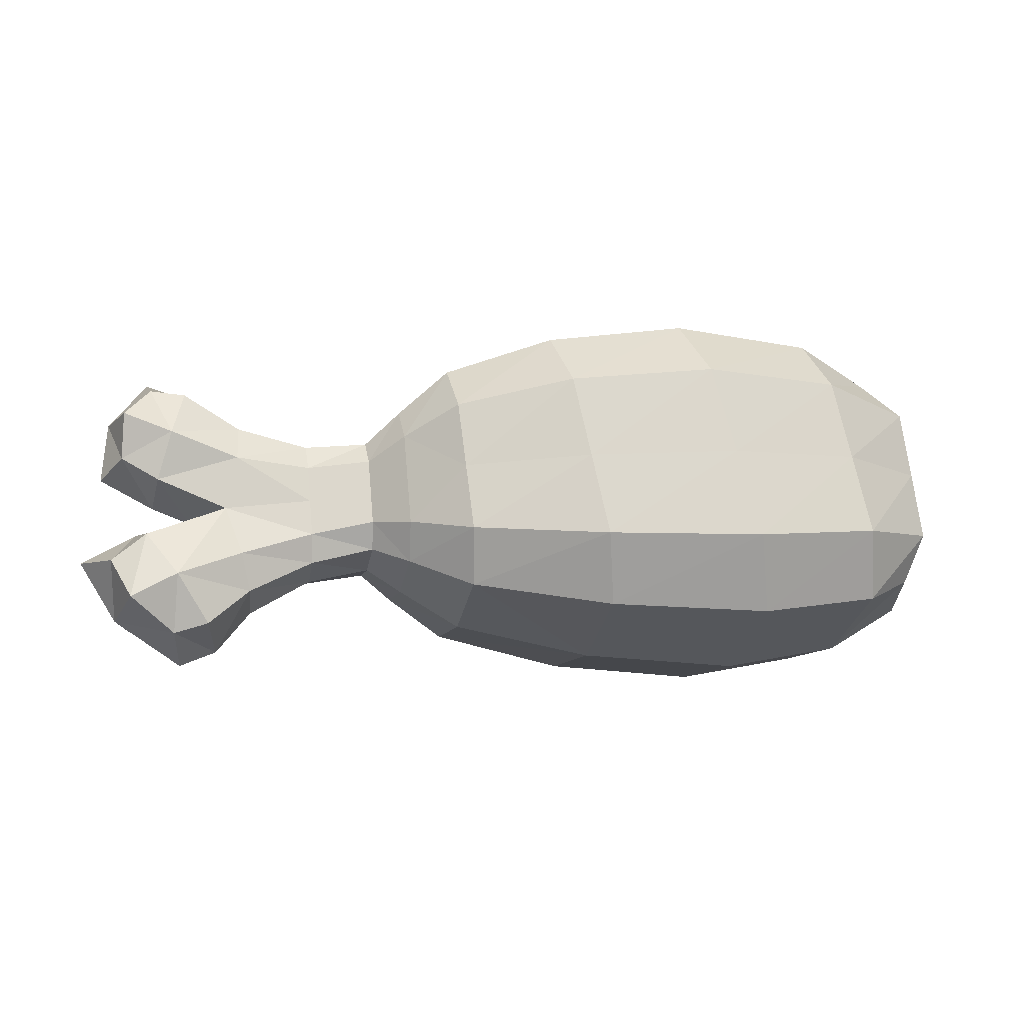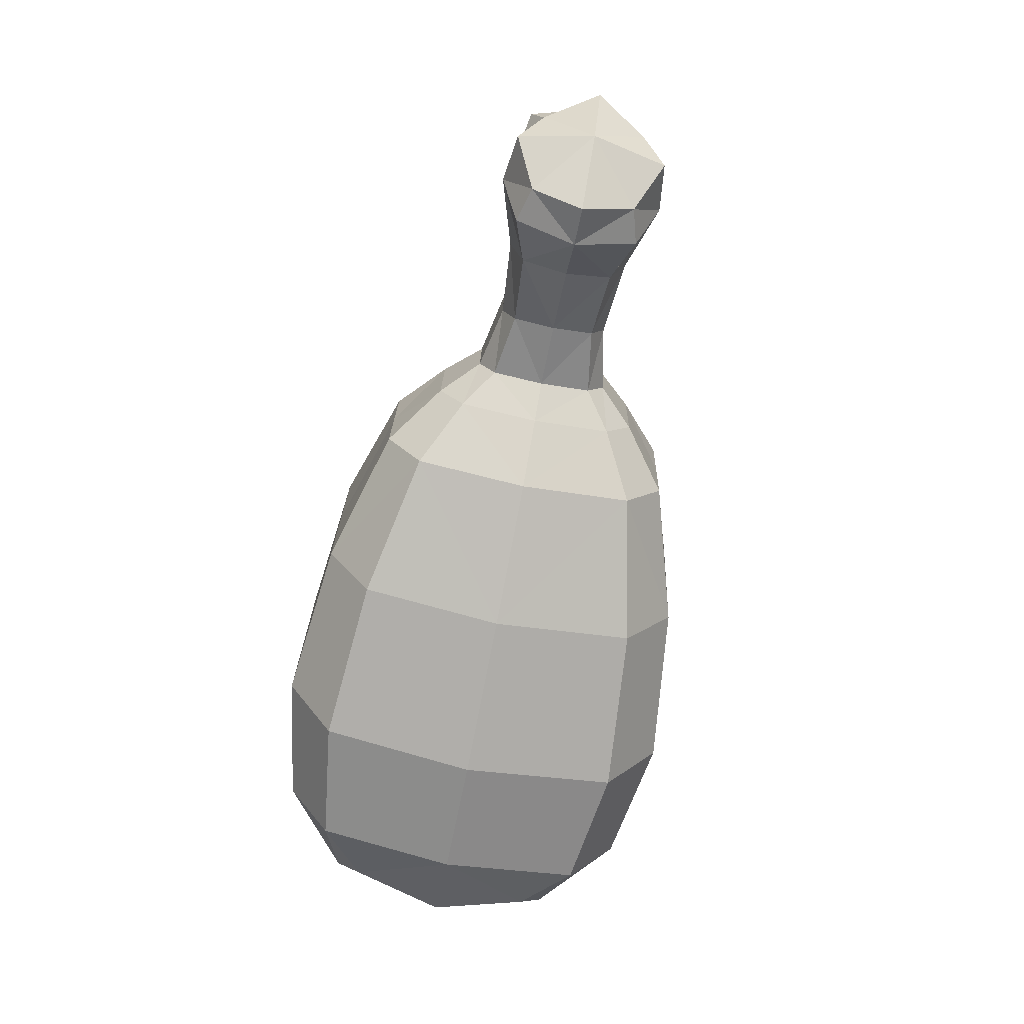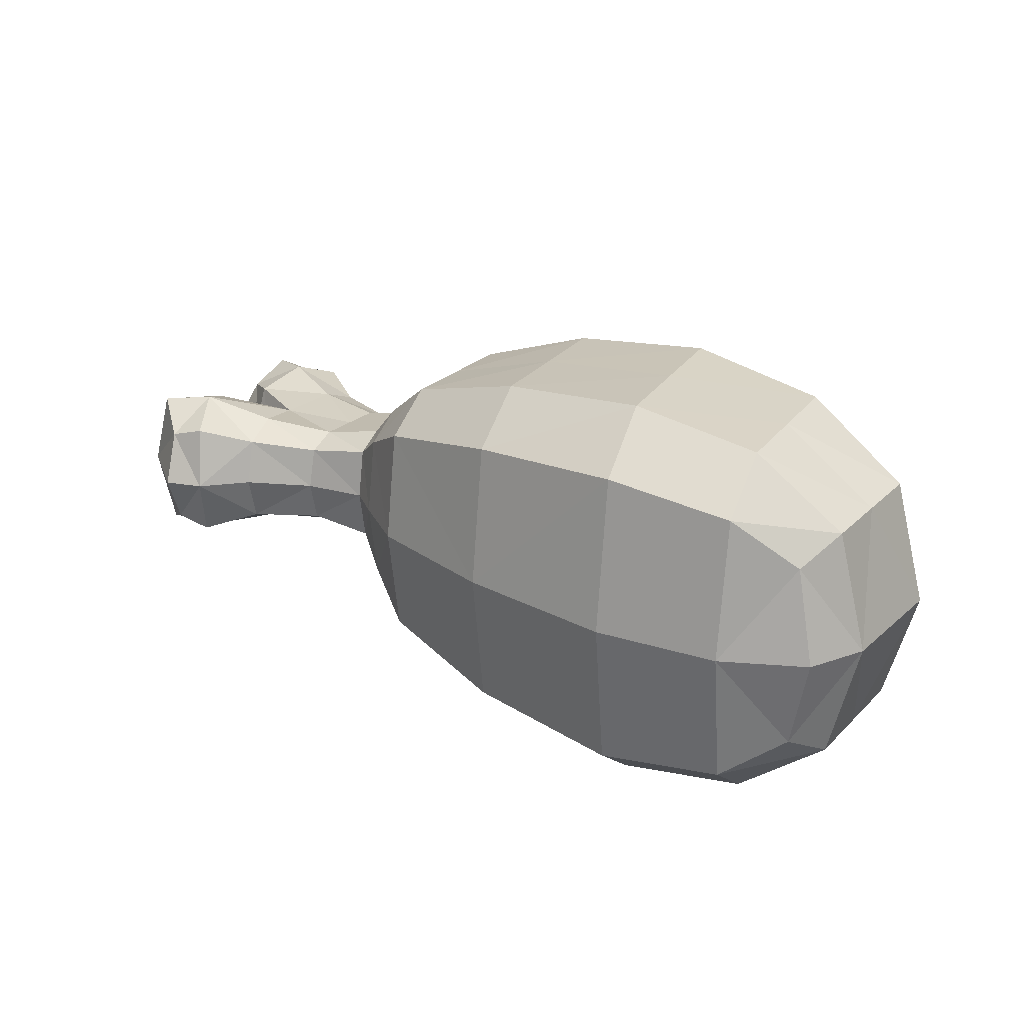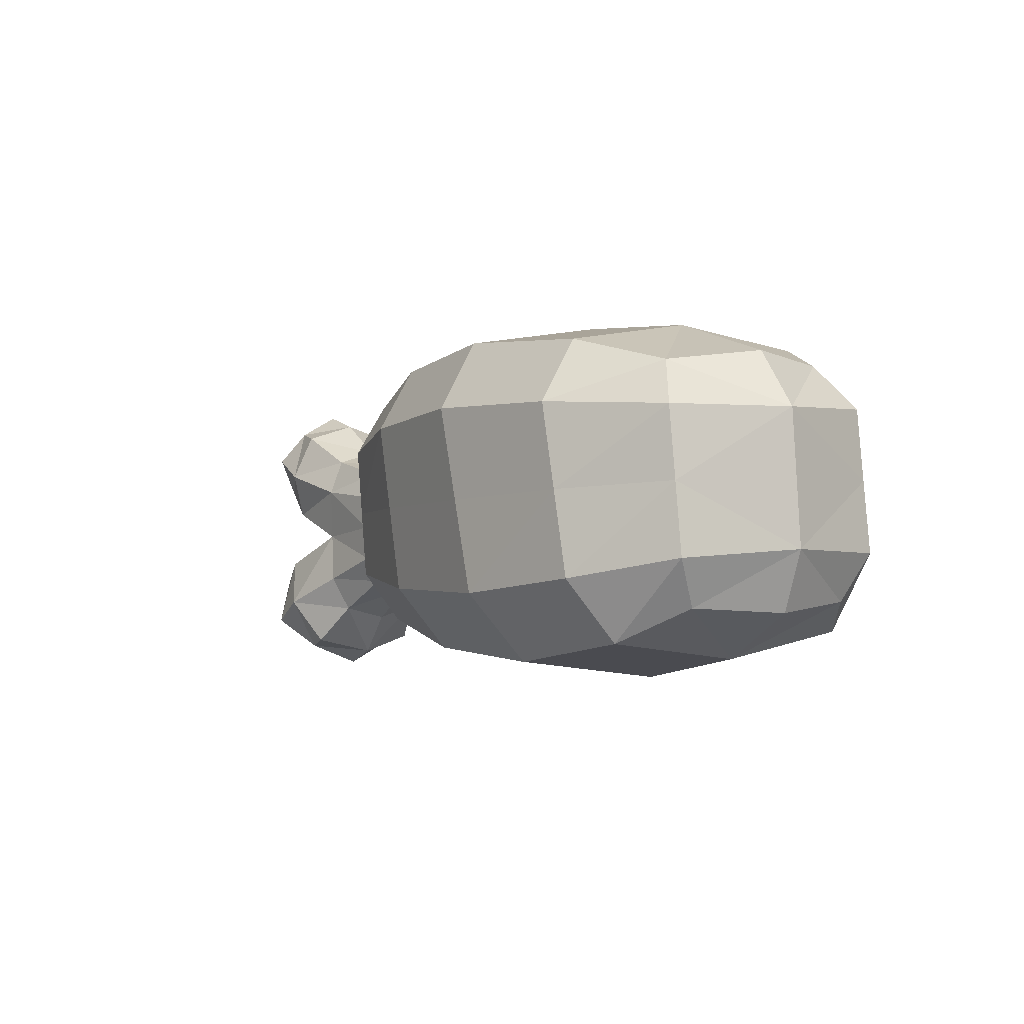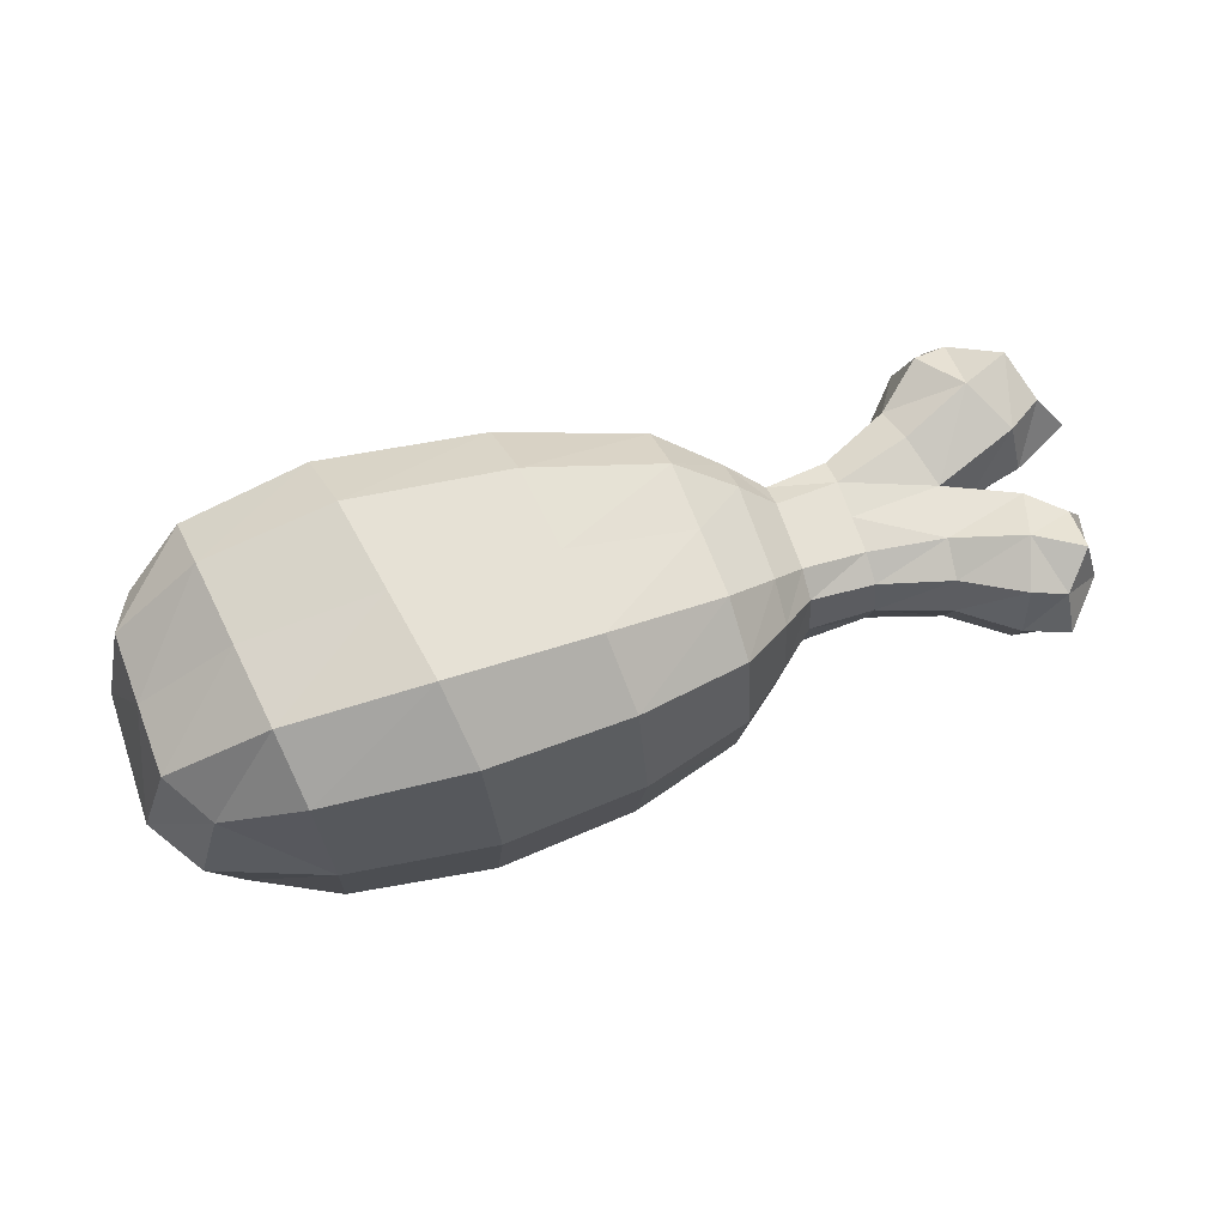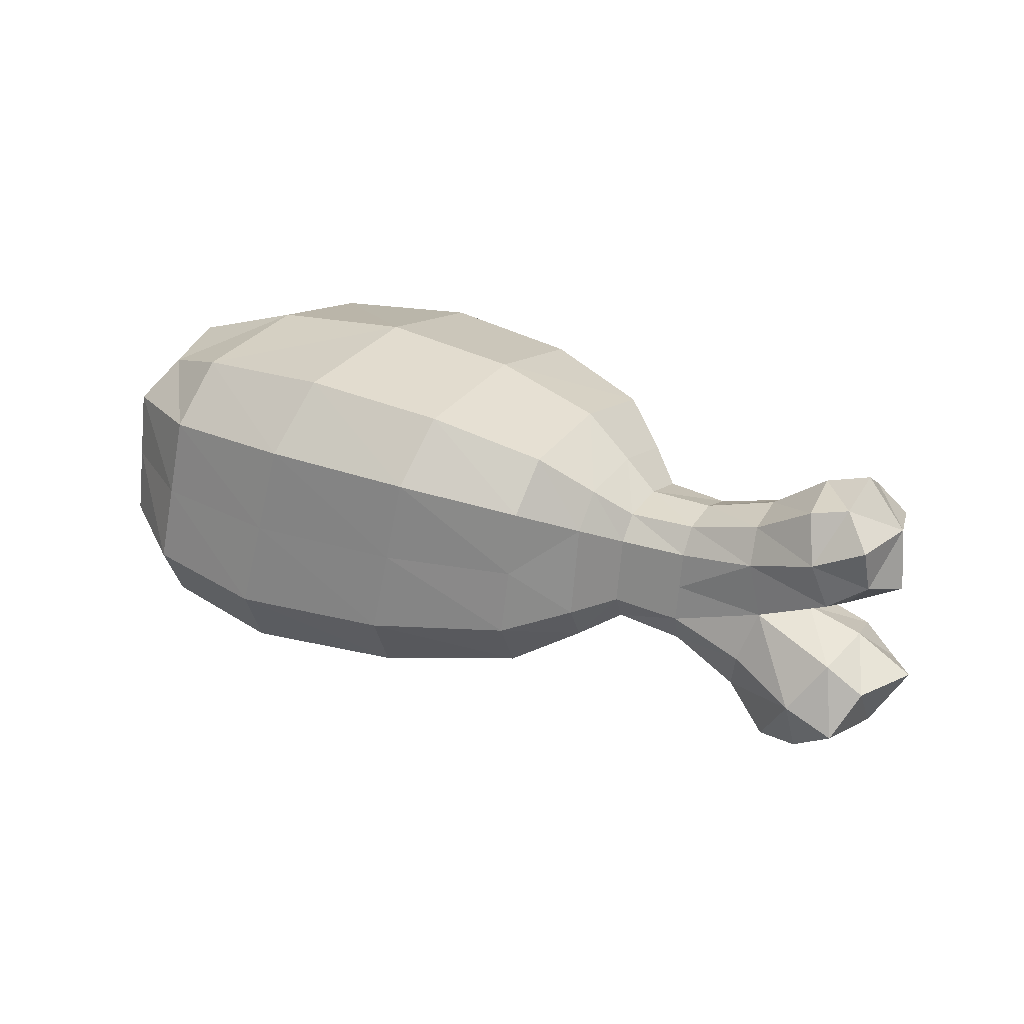
<metadata>
{"format":"obj","ext":"obj","renderer":"f3d","projection":"perspective","resolution":1024,"background":"white","views":[{"elev":-18.2,"azim":-11.4,"up":"+Y"},{"elev":-76.6,"azim":-101.1,"up":"+Y"},{"elev":24.2,"azim":40.3,"up":"+Z"},{"elev":0.5,"azim":55.4,"up":"+Y"},{"elev":68.3,"azim":166.5,"up":"+Z"},{"elev":22.0,"azim":-150.8,"up":"+Y"}]}
</metadata>
<code>
o ChickenLeg_Cube.048
v -0.6821 -0.03749 0
v -0.4402 0.02169 -0.08197
v -0.2827 -0.08234 -0.1554
v -0.4402 0.02169 0.08197
v -0.4254 -0.1449 0
v -0.4451 0.0772 0
v -0.4303 -0.08934 0.08197
v -0.3016 0.1305 0
v -0.4303 -0.08934 -0.08197
v -0.7057 -0.08458 0
v -0.7606 0.09922 0
v -0.6368 0.1557 0
v -0.6595 0.05912 -0.1076
v -0.6595 0.05912 0.1076
v -0.7295 -0.2278 0
v -0.5693 -0.2696 0
v -0.6375 -0.1771 -0.1217
v -0.6375 -0.1771 0.1217
v 0.4386 -0.08923 0.275
v 0.3831 0.1551 0.275
v -0.2953 0.05958 0.1554
v -0.2827 -0.08234 0.1554
v -0.2764 -0.1533 0
v -0.2953 0.05958 -0.1554
v 0.593 0.1473 -0
v 0.6105 -0.04962 -0
v 0.4664 -0.2114 -0
v 0.3831 0.1551 -0.275
v 0.3554 0.2773 -0
v 0.4386 -0.08923 -0.275
v 0.008265 -0.1206 -0.2805
v -0.07563 0.2536 0
v -0.04766 0.1289 -0.2805
v 0.03623 -0.2453 -0
v -0.04766 0.1289 0.2805
v 0.008265 -0.1206 0.2805
v -0.5182 -0.2031 0
v -0.5541 0.02971 0.08735
v -0.5529 0.1041 0
v -0.5397 -0.1298 -0.09087
v -0.4266 -0.131 -0.06148
v -0.4439 0.06332 -0.06148
v -0.3359 -0.0691 -0.1014
v -0.3314 -0.1199 0
v -0.3494 0.08329 0
v -0.3359 -0.0691 0.1014
v -0.4266 -0.131 0.06148
v -0.4439 0.06332 0.06148
v -0.5397 -0.1298 0.09087
v -0.5541 0.02971 -0.08735
v -0.3449 0.03249 -0.1014
v -0.3449 0.03249 0.1014
v -0.4353 -0.03382 0.08197
v -0.3001 0.1128 0.1166
v -0.4353 -0.03382 -0.08197
v -0.6229 -0.05734 0
v -0.7353 0.08919 0.09455
v -0.7038 0.1736 0
v -0.7353 0.08919 -0.09455
v -0.7668 0.004757 0
v -0.6765 -0.01334 0.0807
v -0.6765 -0.01334 -0.0807
v -0.6425 0.1316 -0.0807
v -0.6425 0.1316 0.0807
v -0.6245 -0.2944 0
v -0.7065 -0.2151 -0.1122
v -0.7065 -0.2151 0.1122
v -0.7885 -0.1359 0
v -0.6886 -0.1077 -0.09127
v -0.6886 -0.1077 0.09127
v -0.5863 -0.2464 0.09127
v -0.5863 -0.2464 -0.09127
v -0.1937 -0.1069 -0.2224
v -0.1806 -0.2076 0
v -0.2332 0.1952 0
v -0.1937 -0.1069 0.2224
v -0.2201 0.09451 -0.2224
v -0.2201 0.09451 0.2224
v 0.4109 0.03294 0.275
v -0.3001 0.1128 -0.1166
v -0.289 -0.01138 -0.1554
v -0.278 -0.1356 -0.1166
v -0.289 -0.01138 0.1554
v -0.278 -0.1356 0.1166
v 0.5675 -0.05952 -0.1766
v 0.5788 -0.1393 -0
v 0.5292 0.229 -0
v 0.5675 -0.05952 0.1766
v 0.5405 0.1493 -0.1766
v 0.5405 0.1493 0.1766
v 0.6017 0.04884 -0
v -0.06864 0.2224 0.2104
v 0.4594 -0.1809 0.2062
v 0.4594 -0.1809 -0.2062
v 0.3623 0.2467 -0.2062
v -0.0197 0.004143 -0.2805
v -0.0197 0.004143 0.2805
v 0.3623 0.2467 0.2062
v 0.02924 -0.2141 0.2104
v 0.02924 -0.2141 -0.2104
v -0.06864 0.2224 -0.2104
v 0.4109 0.03294 -0.275
v 0.2451 -0.1169 -0.306
v 0.1332 0.2871 -0
v 0.1705 0.1524 -0.306
v 0.2824 -0.2515 -0
v 0.1705 0.1524 0.306
v 0.2451 -0.1169 0.306
v -0.5235 -0.1848 0.06815
v -0.5532 0.08549 0.06551
v -0.5235 -0.1848 -0.06815
v -0.5532 0.08549 -0.06551
v -0.3325 -0.1072 0.07603
v -0.3483 0.07059 0.07603
v -0.3325 -0.1072 -0.07603
v -0.3483 0.07059 -0.07603
v -0.568 -0.05297 0.07705
v -0.568 -0.05297 -0.07705
v -0.3404 -0.01831 -0.1014
v -0.3404 -0.01831 0.1014
v -0.7347 0.0224 0.06593
v -0.6966 0.1404 0.06593
v -0.6966 0.1404 -0.06593
v -0.7347 0.0224 -0.06593
v -0.637 -0.2611 -0.0769
v -0.637 -0.2611 0.0769
v -0.7402 -0.1495 -0.0769
v -0.7402 -0.1495 0.0769
v -0.2069 -0.006185 -0.2224
v -0.1839 -0.1824 -0.1668
v -0.1839 -0.1824 0.1668
v -0.2299 0.17 -0.1668
v -0.2299 0.17 0.1668
v -0.2069 -0.006185 0.2224
v 0.554 0.04487 -0.1766
v 0.5453 -0.1298 -0.1396
v 0.5453 -0.1298 0.1396
v 0.4885 0.2134 -0.1396
v 0.4885 0.2134 0.1396
v 0.554 0.04487 0.1766
v 0.2078 0.01779 0.306
v 0.1426 0.2534 0.2295
v 0.2731 -0.2179 0.2295
v 0.2731 -0.2179 -0.2295
v 0.1426 0.2534 -0.2295
v 0.2078 0.01779 -0.306
f 82 43 3
f 43 81 3
f 3 129 73
f 73 82 3
f 8 116 45
f 8 114 54
f 54 75 8
f 75 80 8
f 79 108 19
f 19 143 93
f 93 88 19
f 19 140 79
f 98 107 20
f 20 141 79
f 79 90 20
f 20 139 98
f 54 52 21
f 52 83 21
f 21 134 78
f 21 133 54
f 83 46 22
f 46 84 22
f 84 76 22
f 22 134 83
f 23 113 44
f 23 115 82
f 82 74 23
f 74 84 23
f 81 51 24
f 51 80 24
f 24 132 77
f 24 129 81
f 25 135 89
f 25 138 87
f 25 139 90
f 25 140 91
f 26 136 85
f 26 135 91
f 26 140 88
f 26 137 86
f 93 106 27
f 106 94 27
f 27 136 86
f 27 137 93
f 28 146 105
f 105 95 28
f 28 138 89
f 89 102 28
f 95 104 29
f 104 98 29
f 29 139 87
f 29 138 95
f 30 144 103
f 103 102 30
f 30 135 85
f 85 94 30
f 31 130 73
f 73 96 31
f 31 146 103
f 103 100 31
f 32 132 75
f 32 133 92
f 92 104 32
f 104 101 32
f 33 129 77
f 77 101 33
f 33 145 105
f 105 96 33
f 34 131 74
f 34 130 100
f 34 144 106
f 34 143 99
f 92 78 35
f 35 134 97
f 97 107 35
f 35 142 92
f 97 76 36
f 36 131 99
f 99 108 36
f 36 141 97
f 82 115 43
f 43 119 81
f 3 81 129
f 73 130 82
f 8 80 116
f 8 45 114
f 54 133 75
f 75 132 80
f 79 141 108
f 19 108 143
f 93 137 88
f 19 88 140
f 98 142 107
f 20 107 141
f 79 140 90
f 20 90 139
f 54 114 52
f 52 120 83
f 21 83 134
f 21 78 133
f 83 120 46
f 46 113 84
f 84 131 76
f 22 76 134
f 23 84 113
f 23 44 115
f 82 130 74
f 74 131 84
f 81 119 51
f 51 116 80
f 24 80 132
f 24 77 129
f 25 91 135
f 25 89 138
f 25 87 139
f 25 90 140
f 26 86 136
f 26 85 135
f 26 91 140
f 26 88 137
f 93 143 106
f 106 144 94
f 27 94 136
f 27 86 137
f 28 102 146
f 105 145 95
f 28 95 138
f 89 135 102
f 95 145 104
f 104 142 98
f 29 98 139
f 29 87 138
f 30 94 144
f 103 146 102
f 30 102 135
f 85 136 94
f 31 100 130
f 73 129 96
f 31 96 146
f 103 144 100
f 32 101 132
f 32 75 133
f 92 142 104
f 104 145 101
f 33 96 129
f 77 132 101
f 33 101 145
f 105 146 96
f 34 99 131
f 34 74 130
f 34 100 144
f 34 106 143
f 92 133 78
f 35 78 134
f 97 141 107
f 35 107 142
f 97 134 76
f 36 76 131
f 99 143 108
f 36 108 141
f 62 56 1
f 56 61 1
f 1 121 60
f 1 124 62
f 55 50 2
f 50 42 2
f 2 116 51
f 2 119 55
f 4 120 52
f 4 114 48
f 48 38 4
f 38 53 4
f 5 111 41
f 41 44 5
f 44 47 5
f 5 109 37
f 45 42 6
f 6 112 39
f 6 110 48
f 48 45 6
f 7 113 46
f 46 53 7
f 7 117 49
f 49 47 7
f 41 40 9
f 9 118 55
f 55 43 9
f 9 115 41
f 70 56 10
f 56 69 10
f 10 127 68
f 10 128 70
f 11 121 57
f 11 122 58
f 11 123 59
f 11 124 60
f 64 39 12
f 39 63 12
f 12 123 58
f 12 122 64
f 13 112 50
f 50 62 13
f 13 124 59
f 13 123 63
f 61 38 14
f 14 110 64
f 14 122 57
f 14 121 61
f 15 126 67
f 15 128 68
f 15 127 66
f 15 125 65
f 16 111 37
f 16 109 71
f 16 126 65
f 16 125 72
f 17 118 40
f 17 111 72
f 17 125 66
f 66 69 17
f 18 109 49
f 18 117 70
f 70 67 18
f 18 126 71
f 62 118 56
f 56 117 61
f 1 61 121
f 1 60 124
f 55 118 50
f 50 112 42
f 2 42 116
f 2 51 119
f 4 53 120
f 4 52 114
f 48 110 38
f 38 117 53
f 5 37 111
f 41 115 44
f 44 113 47
f 5 47 109
f 45 116 42
f 6 42 112
f 6 39 110
f 48 114 45
f 7 47 113
f 46 120 53
f 7 53 117
f 49 109 47
f 41 111 40
f 9 40 118
f 55 119 43
f 9 43 115
f 70 117 56
f 56 118 69
f 10 69 127
f 10 68 128
f 11 60 121
f 11 57 122
f 11 58 123
f 11 59 124
f 64 110 39
f 39 112 63
f 12 63 123
f 12 58 122
f 13 63 112
f 50 118 62
f 13 62 124
f 13 59 123
f 61 117 38
f 14 38 110
f 14 64 122
f 14 57 121
f 15 65 126
f 15 67 128
f 15 68 127
f 15 66 125
f 16 72 111
f 16 37 109
f 16 71 126
f 16 65 125
f 17 69 118
f 17 40 111
f 17 72 125
f 66 127 69
f 18 71 109
f 18 49 117
f 70 128 67
f 18 67 126

</code>
